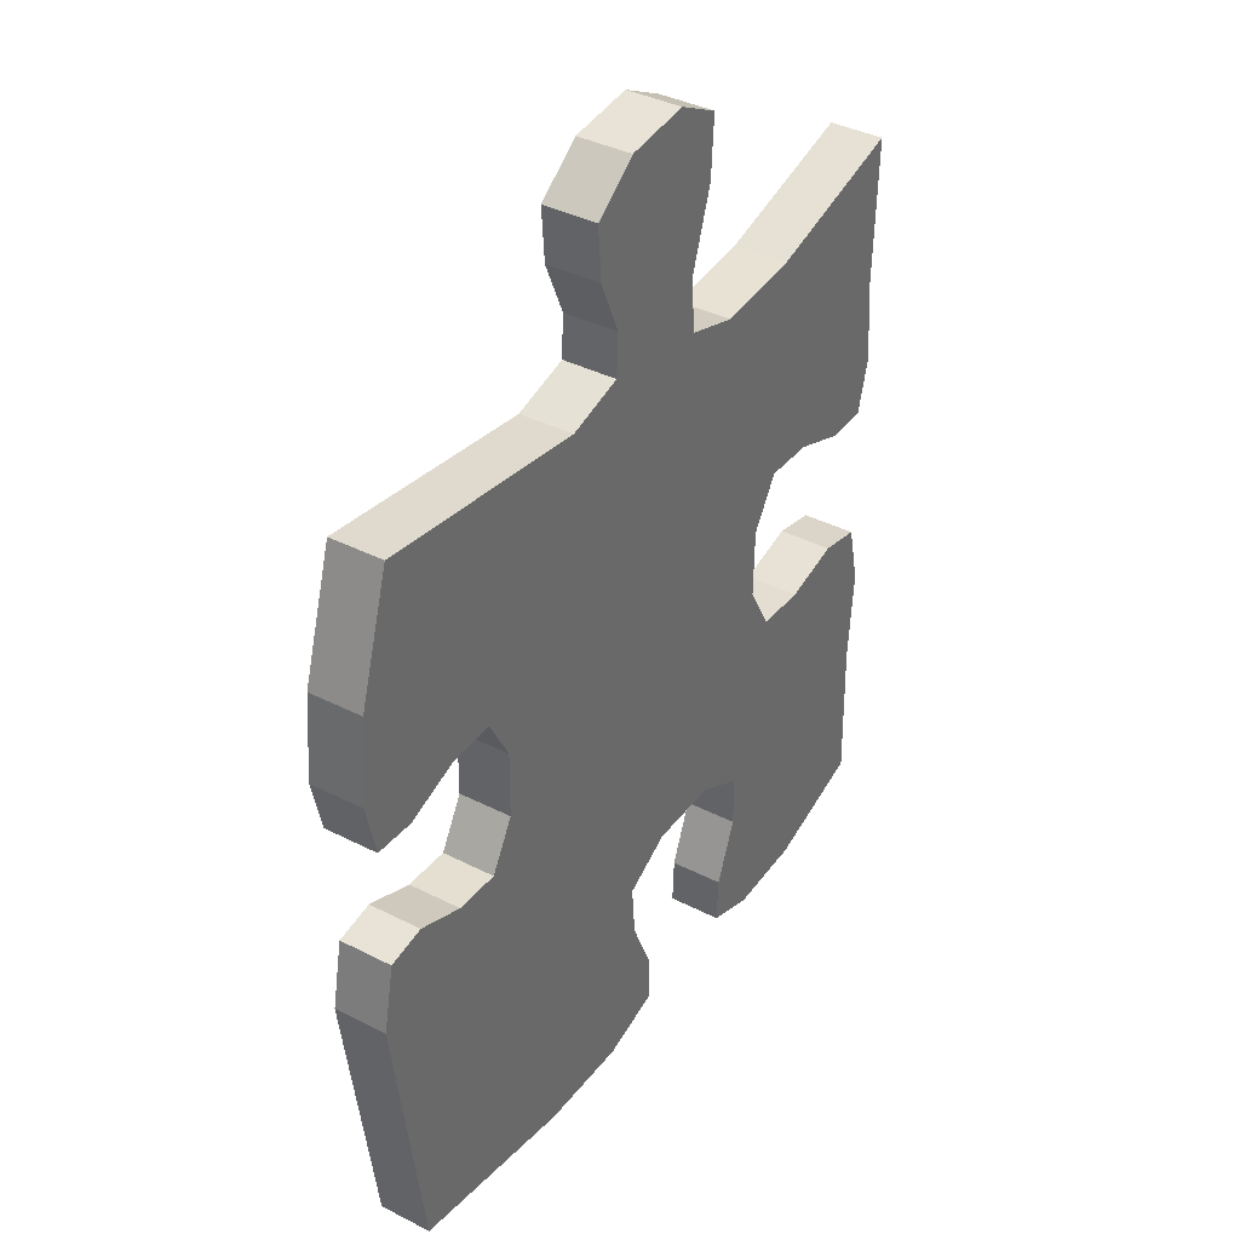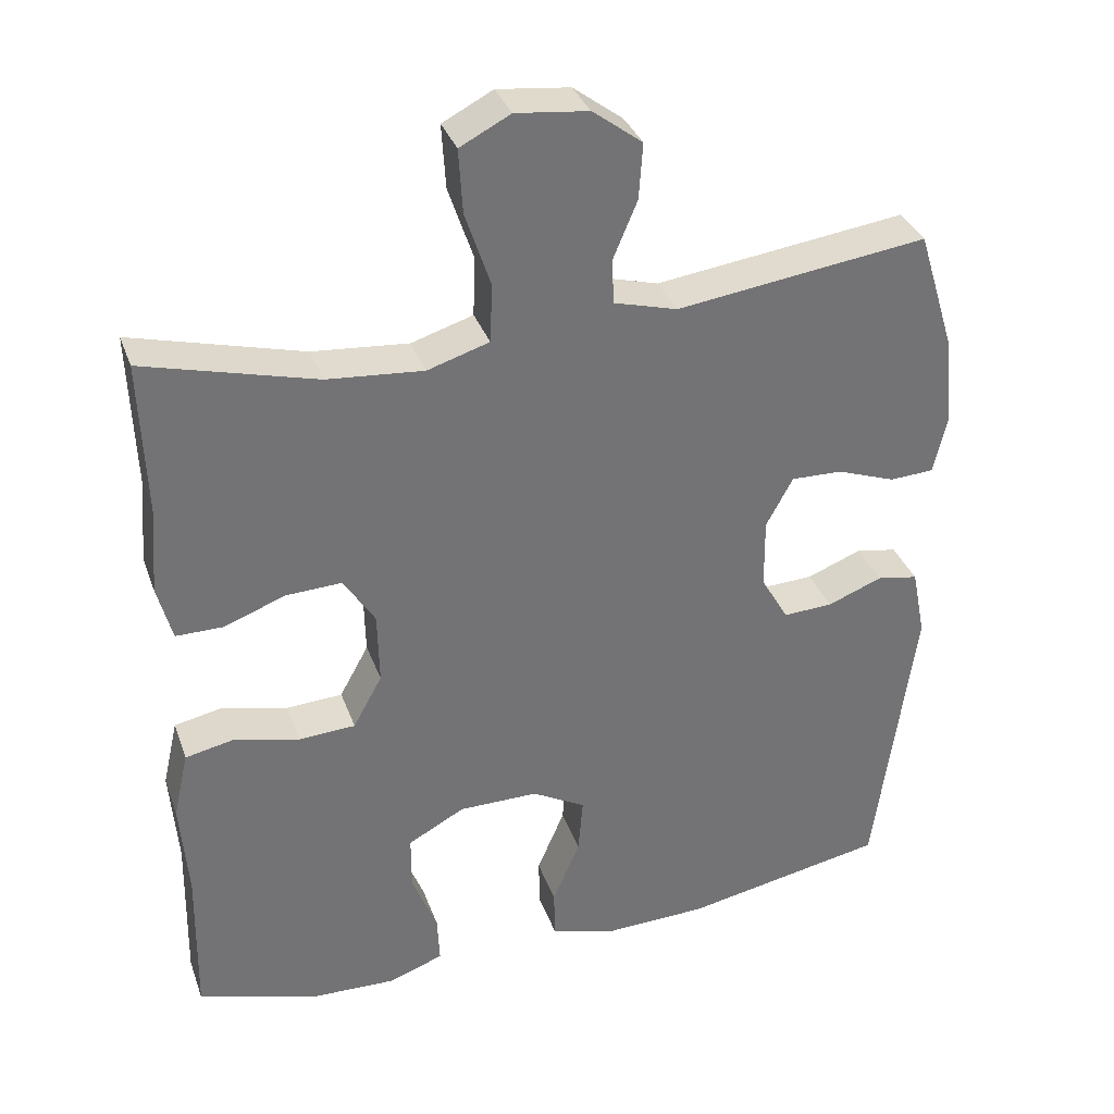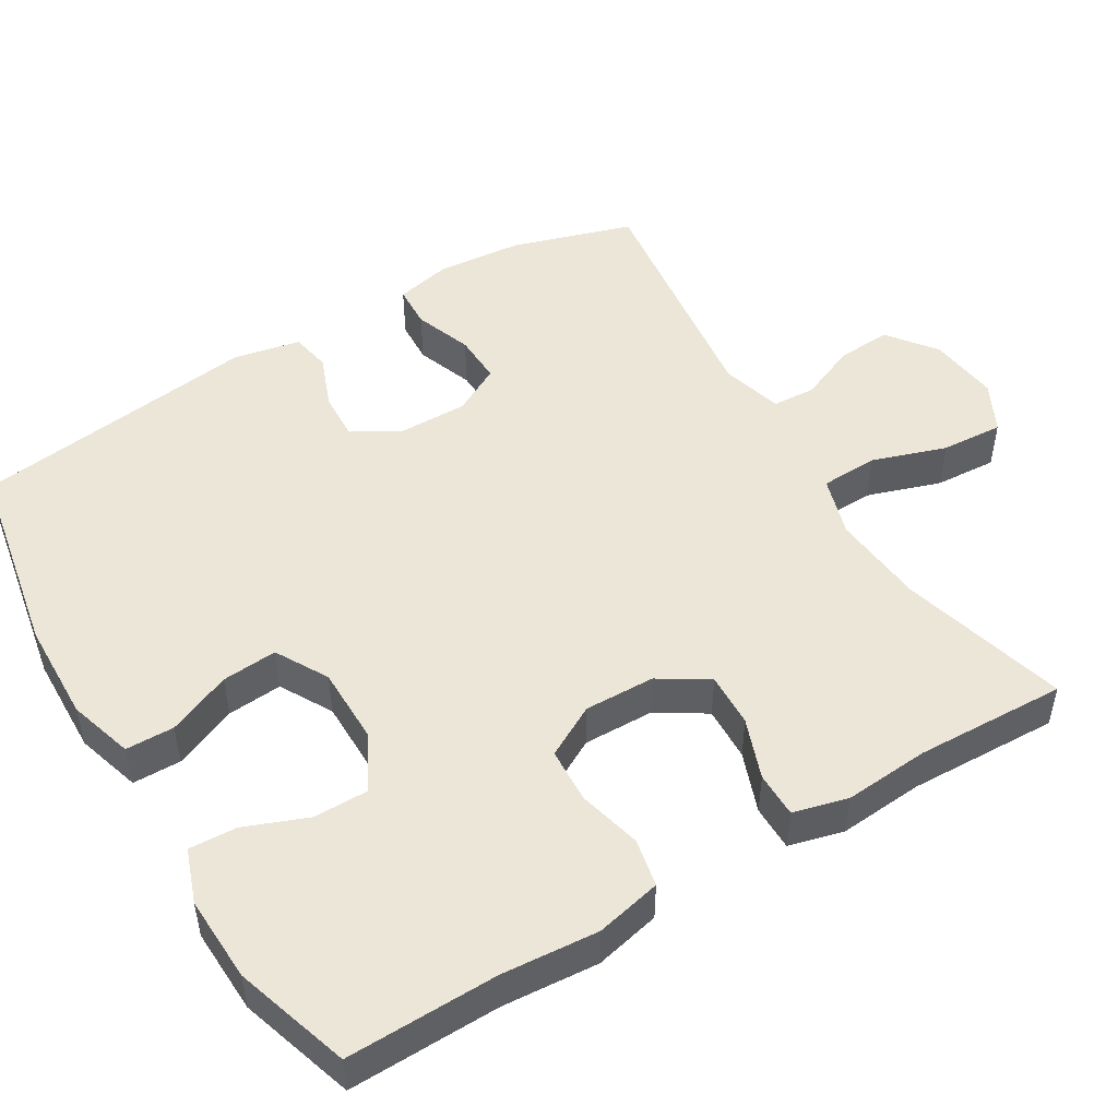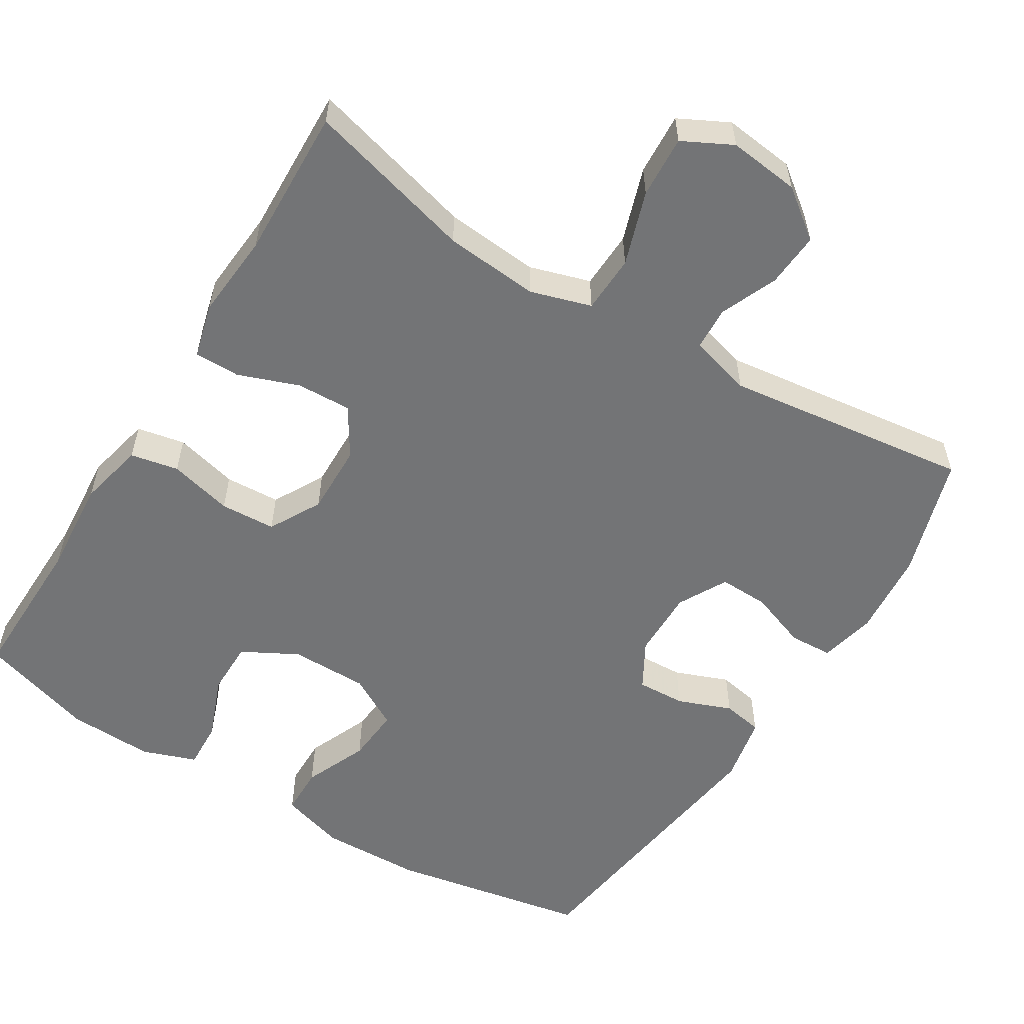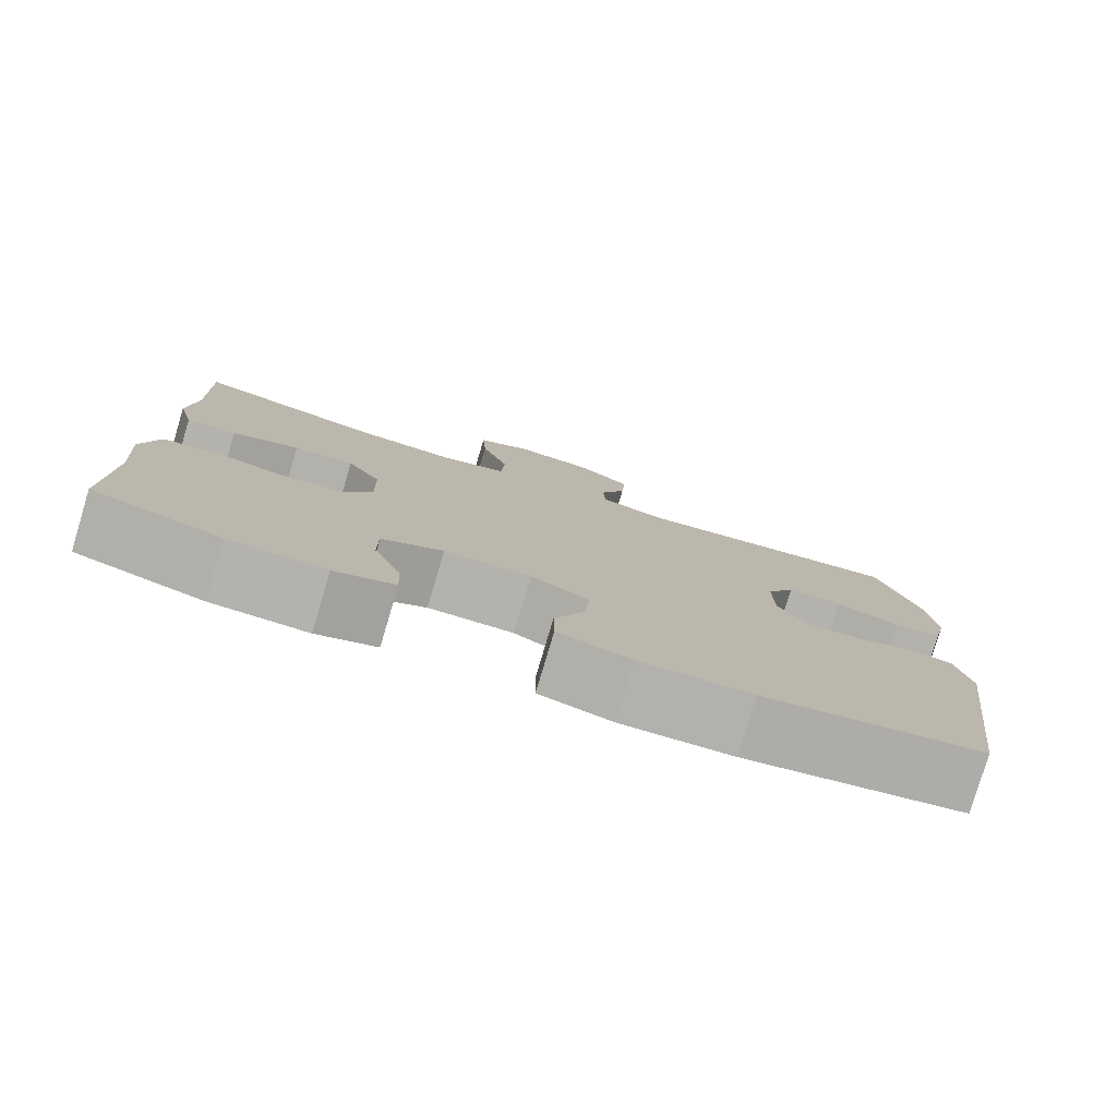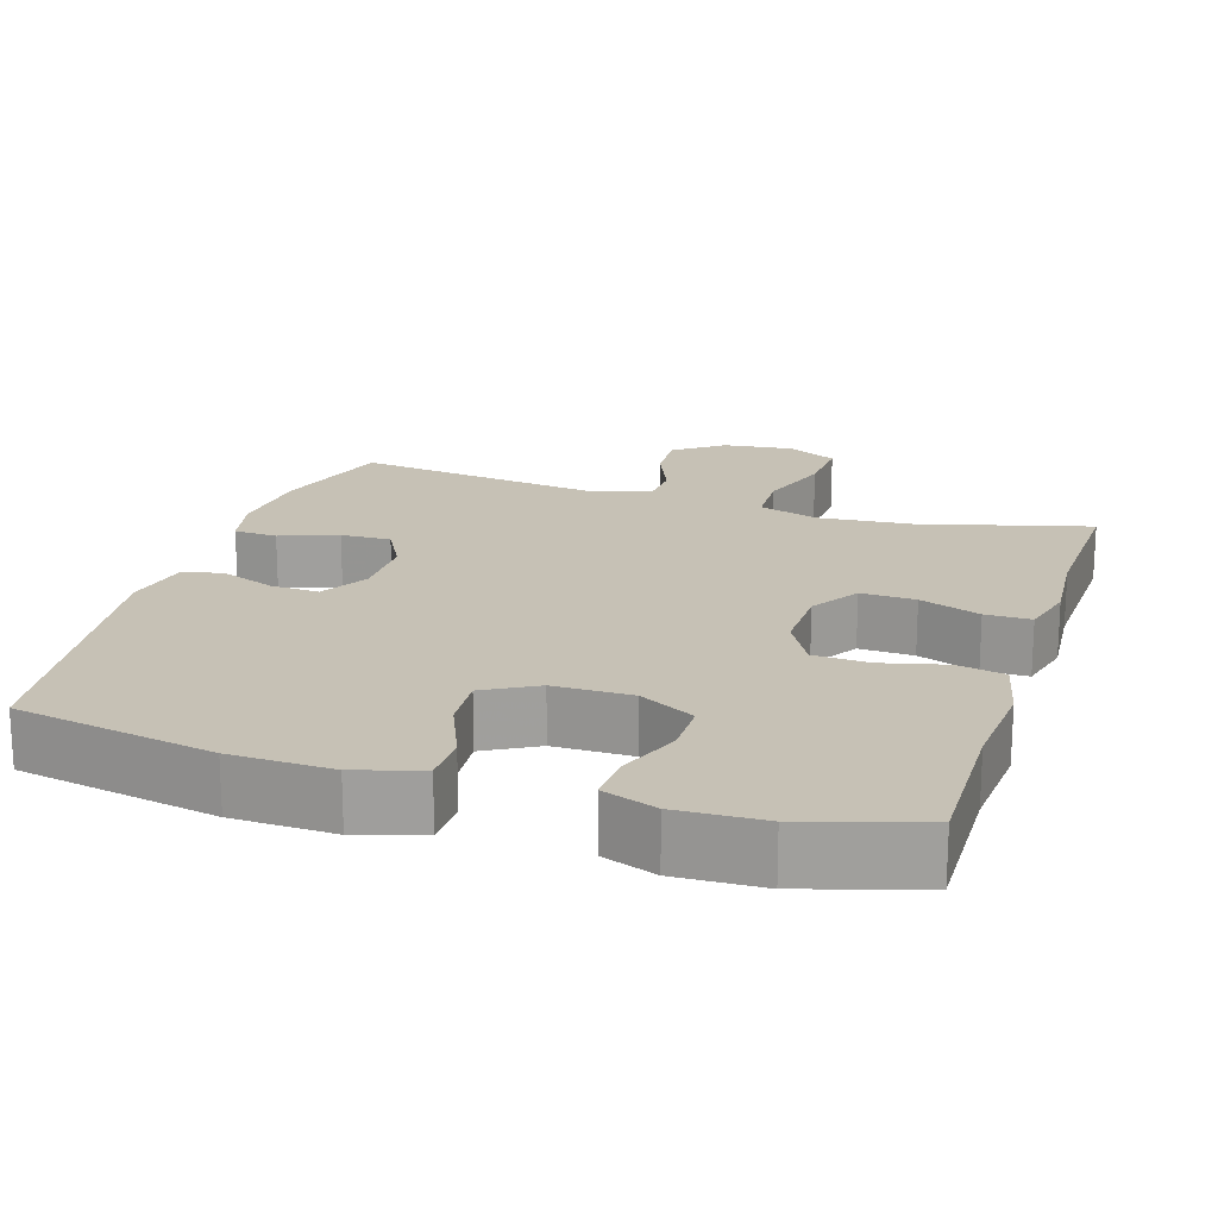
<metadata>
{"format":"obj","ext":"obj","renderer":"f3d","projection":"perspective","resolution":1024,"background":"white","views":[{"elev":38.4,"azim":122.8,"up":"+Z"},{"elev":34.5,"azim":-18.4,"up":"+Z"},{"elev":49.2,"azim":-121.1,"up":"+Y"},{"elev":-56.2,"azim":-31.7,"up":"+Y"},{"elev":-79.5,"azim":-16.7,"up":"+Z"},{"elev":18.8,"azim":-162.4,"up":"+Y"}]}
</metadata>
<code>
v -0.5 0.07 0.5
v -0.276 0.07 0.44
v -0.15 0.07 0.429
v -0.069 0.07 0.454
v -0.066 0.07 0.531
v -0.099 0.07 0.63
v -0.104 0.07 0.713
v -0.038 0.07 0.747
v 0.057 0.07 0.736
v 0.122 0.07 0.687
v 0.117 0.07 0.614
v 0.085 0.07 0.538
v 0.088 0.07 0.48
v 0.171 0.07 0.457
v 0.5 0.07 0.5
v 0.55 0.07 0.338
v 0.56 0.07 0.223
v 0.543 0.07 0.148
v 0.485 0.07 0.145
v 0.408 0.07 0.173
v 0.341 0.07 0.175
v 0.306 0.07 0.11
v 0.307 0.07 0.018
v 0.343 0.07 -0.045
v 0.408 0.07 -0.042
v 0.48 0.07 -0.014
v 0.534 0.07 -0.024
v 0.552 0.07 -0.114
v 0.5 0.07 -0.5
v 0.234 0.07 -0.55
v 0.099 0.07 -0.554
v 0.012 0.07 -0.528
v 0.011 0.07 -0.463
v 0.047 0.07 -0.378
v 0.053 0.07 -0.304
v -0.017 0.07 -0.265
v -0.121 0.07 -0.265
v -0.195 0.07 -0.305
v -0.195 0.07 -0.378
v -0.162 0.07 -0.462
v -0.159 0.07 -0.526
v -0.231 0.07 -0.552
v -0.346 0.07 -0.548
v -0.5 0.07 -0.5
v -0.496 0.07 -0.298
v -0.506 0.07 -0.169
v -0.486 0.07 -0.081
v -0.422 0.07 -0.068
v -0.337 0.07 -0.089
v -0.263 0.07 -0.085
v -0.225 0.07 -0.016
v -0.227 0.07 0.079
v -0.268 0.07 0.144
v -0.341 0.07 0.141
v -0.422 0.07 0.111
v -0.483 0.07 0.111
v -0.502 0.07 0.184
v -0.493 0.07 0.298
v -0.5 0 0.5
v -0.276 0 0.44
v -0.15 0 0.429
v -0.069 0 0.454
v -0.066 0 0.531
v -0.099 0 0.63
v -0.104 0 0.713
v -0.038 0 0.747
v 0.057 0 0.736
v 0.122 0 0.687
v 0.117 0 0.614
v 0.085 0 0.538
v 0.088 0 0.48
v 0.171 0 0.457
v 0.5 0 0.5
v 0.55 0 0.338
v 0.56 0 0.223
v 0.543 0 0.148
v 0.485 0 0.145
v 0.408 0 0.173
v 0.341 0 0.175
v 0.306 0 0.11
v 0.307 0 0.018
v 0.343 0 -0.045
v 0.408 0 -0.042
v 0.48 0 -0.014
v 0.534 0 -0.024
v 0.552 0 -0.114
v 0.5 0 -0.5
v 0.234 0 -0.55
v 0.099 0 -0.554
v 0.012 0 -0.528
v 0.011 0 -0.463
v 0.047 0 -0.378
v 0.053 0 -0.304
v -0.017 0 -0.265
v -0.121 0 -0.265
v -0.195 0 -0.305
v -0.195 0 -0.378
v -0.162 0 -0.462
v -0.159 0 -0.526
v -0.231 0 -0.552
v -0.346 0 -0.548
v -0.5 0 -0.5
v -0.496 0 -0.298
v -0.506 0 -0.169
v -0.486 0 -0.081
v -0.422 0 -0.068
v -0.337 0 -0.089
v -0.263 0 -0.085
v -0.225 0 -0.016
v -0.227 0 0.079
v -0.268 0 0.144
v -0.341 0 0.141
v -0.422 0 0.111
v -0.483 0 0.111
v -0.502 0 0.184
v -0.493 0 0.298
f 56 57 58
f 55 56 58
f 54 55 58
f 58 1 2
f 54 58 2
f 53 54 2
f 52 53 2 3
f 51 52 3 4
f 47 48 49
f 46 47 49
f 45 46 49
f 44 45 49
f 43 44 49
f 42 43 49
f 41 42 49
f 40 41 49
f 39 40 49
f 38 39 49 50
f 37 38 50 51
f 32 33 34
f 31 32 34
f 30 31 34
f 29 30 34
f 28 29 34
f 27 28 34
f 26 27 34
f 25 26 34
f 24 25 34 35
f 23 24 35 36
f 18 19 20
f 17 18 20
f 16 17 20
f 15 16 20
f 14 15 20
f 13 14 20 21
f 10 11 12
f 9 10 12
f 8 9 12
f 7 8 12
f 6 7 12
f 5 6 12
f 4 5 12 13
f 51 4 13
f 37 51 13
f 36 37 13
f 23 36 13
f 22 23 13
f 13 21 22
f 116 115 114
f 116 114 113
f 116 113 112
f 60 59 116
f 60 116 112
f 60 112 111
f 61 60 111 110
f 62 61 110 109
f 107 106 105
f 107 105 104
f 107 104 103
f 107 103 102
f 107 102 101
f 107 101 100
f 107 100 99
f 107 99 98
f 107 98 97
f 108 107 97 96
f 109 108 96 95
f 92 91 90
f 92 90 89
f 92 89 88
f 92 88 87
f 92 87 86
f 92 86 85
f 92 85 84
f 92 84 83
f 93 92 83 82
f 94 93 82 81
f 78 77 76
f 78 76 75
f 78 75 74
f 78 74 73
f 78 73 72
f 79 78 72 71
f 70 69 68
f 70 68 67
f 70 67 66
f 70 66 65
f 70 65 64
f 70 64 63
f 71 70 63 62
f 71 62 109
f 71 109 95
f 71 95 94
f 71 94 81
f 71 81 80
f 80 79 71
f 1 59 60 2
f 2 60 61 3
f 3 61 62 4
f 4 62 63 5
f 5 63 64 6
f 6 64 65 7
f 7 65 66 8
f 8 66 67 9
f 9 67 68 10
f 10 68 69 11
f 11 69 70 12
f 12 70 71 13
f 13 71 72 14
f 14 72 73 15
f 15 73 74 16
f 16 74 75 17
f 17 75 76 18
f 18 76 77 19
f 19 77 78 20
f 20 78 79 21
f 21 79 80 22
f 22 80 81 23
f 23 81 82 24
f 24 82 83 25
f 25 83 84 26
f 26 84 85 27
f 27 85 86 28
f 28 86 87 29
f 29 87 88 30
f 30 88 89 31
f 31 89 90 32
f 32 90 91 33
f 33 91 92 34
f 34 92 93 35
f 35 93 94 36
f 36 94 95 37
f 37 95 96 38
f 38 96 97 39
f 39 97 98 40
f 40 98 99 41
f 41 99 100 42
f 42 100 101 43
f 43 101 102 44
f 44 102 103 45
f 45 103 104 46
f 46 104 105 47
f 47 105 106 48
f 48 106 107 49
f 49 107 108 50
f 50 108 109 51
f 51 109 110 52
f 52 110 111 53
f 53 111 112 54
f 54 112 113 55
f 55 113 114 56
f 56 114 115 57
f 57 115 116 58
f 58 116 59 1

</code>
